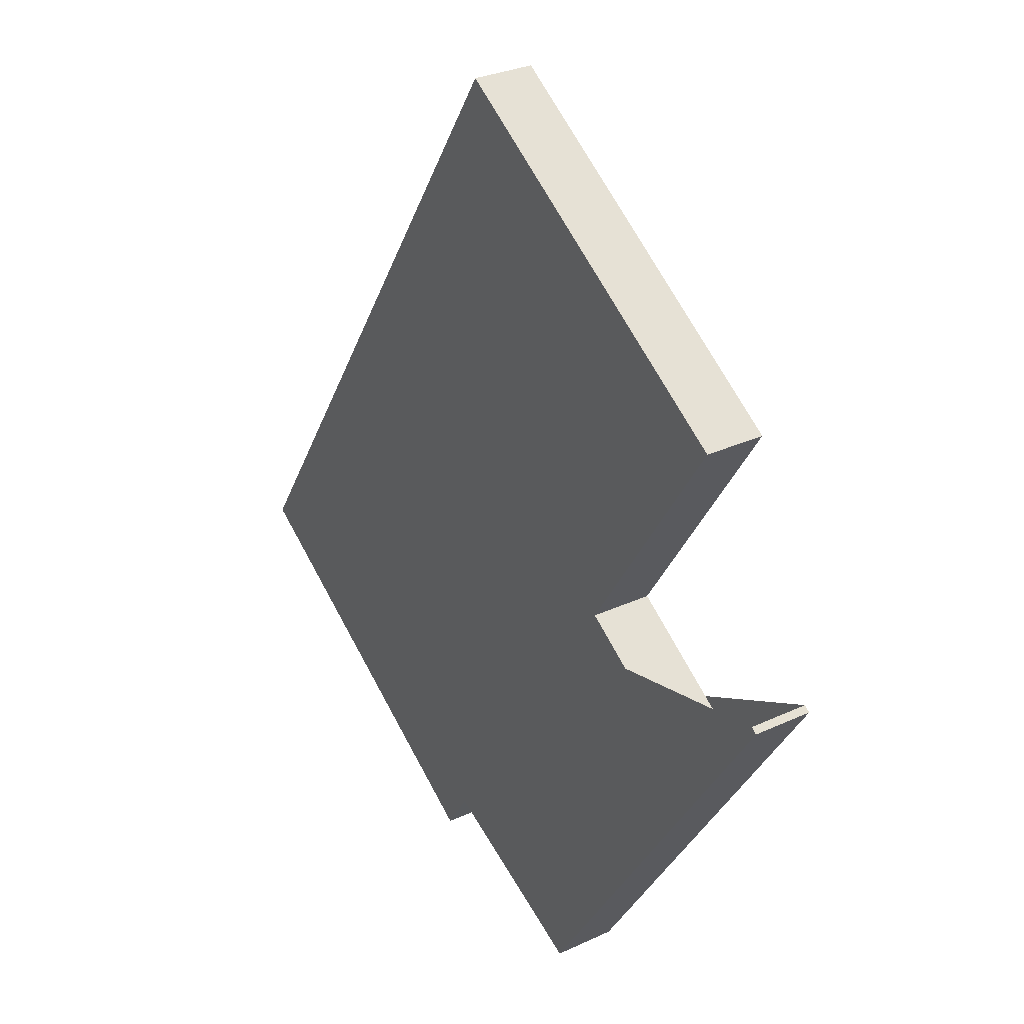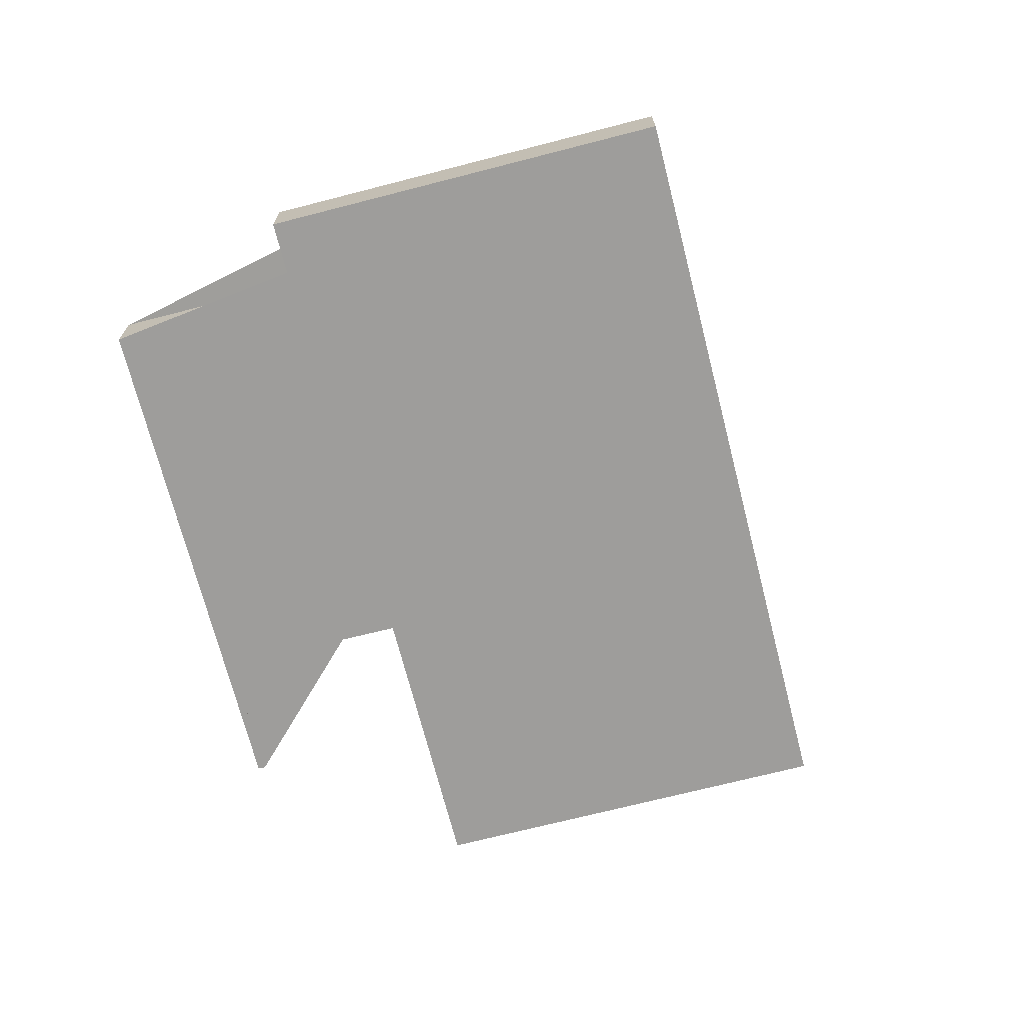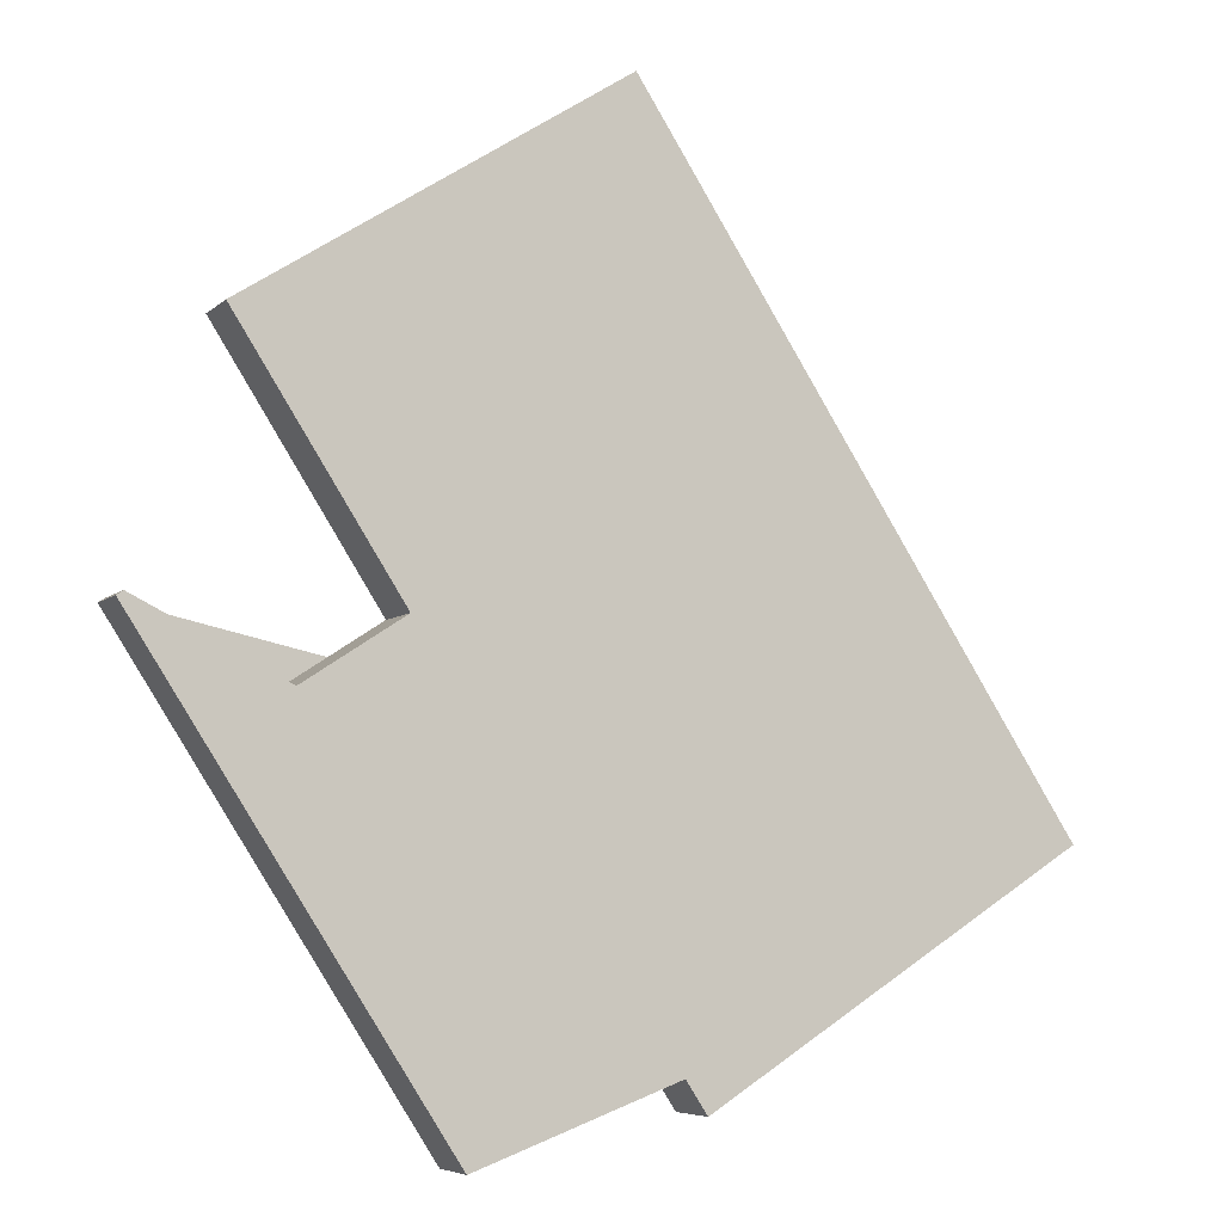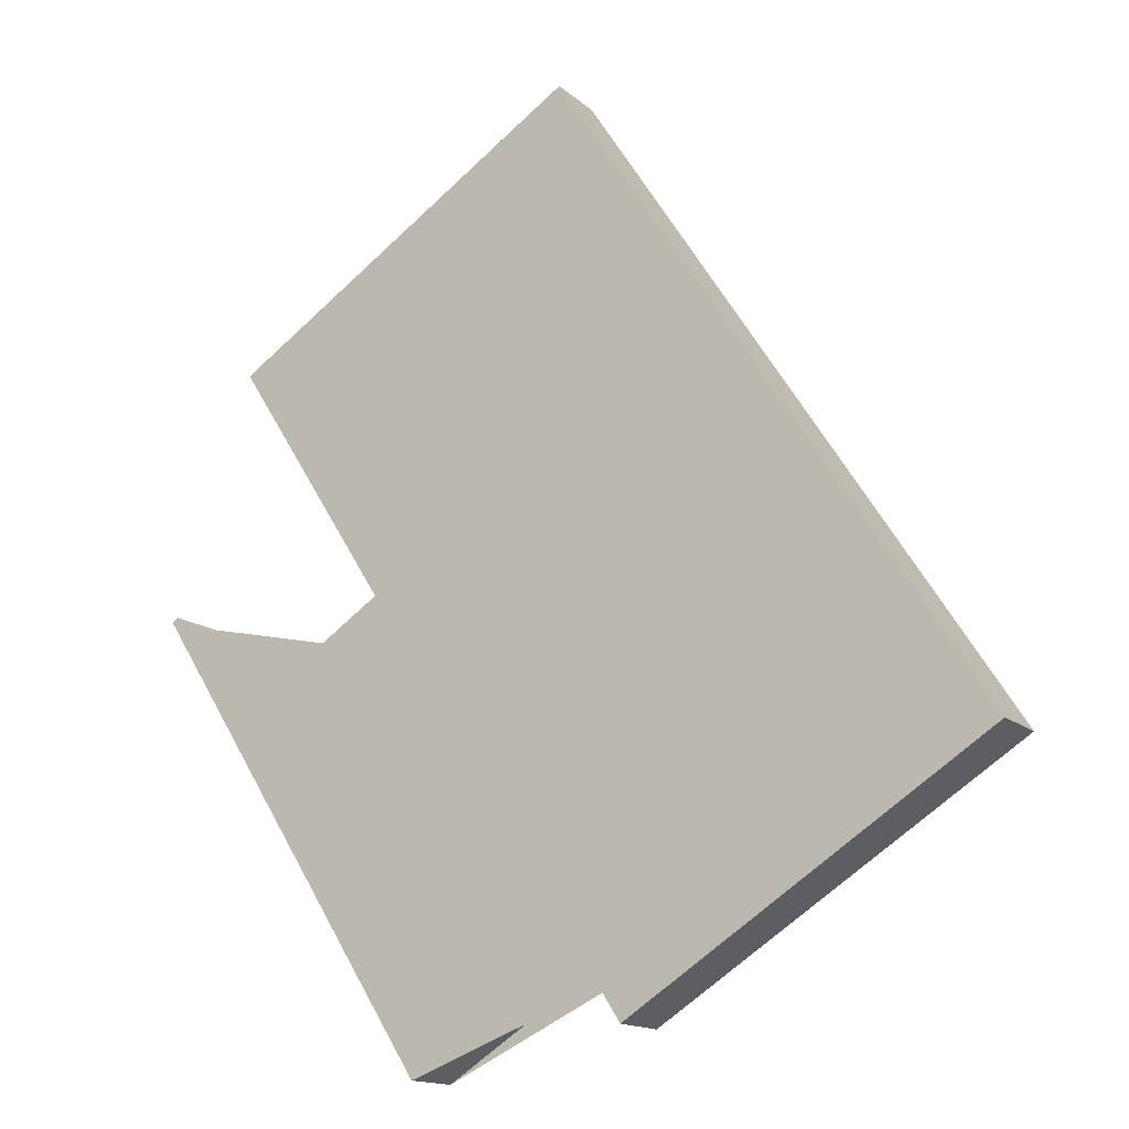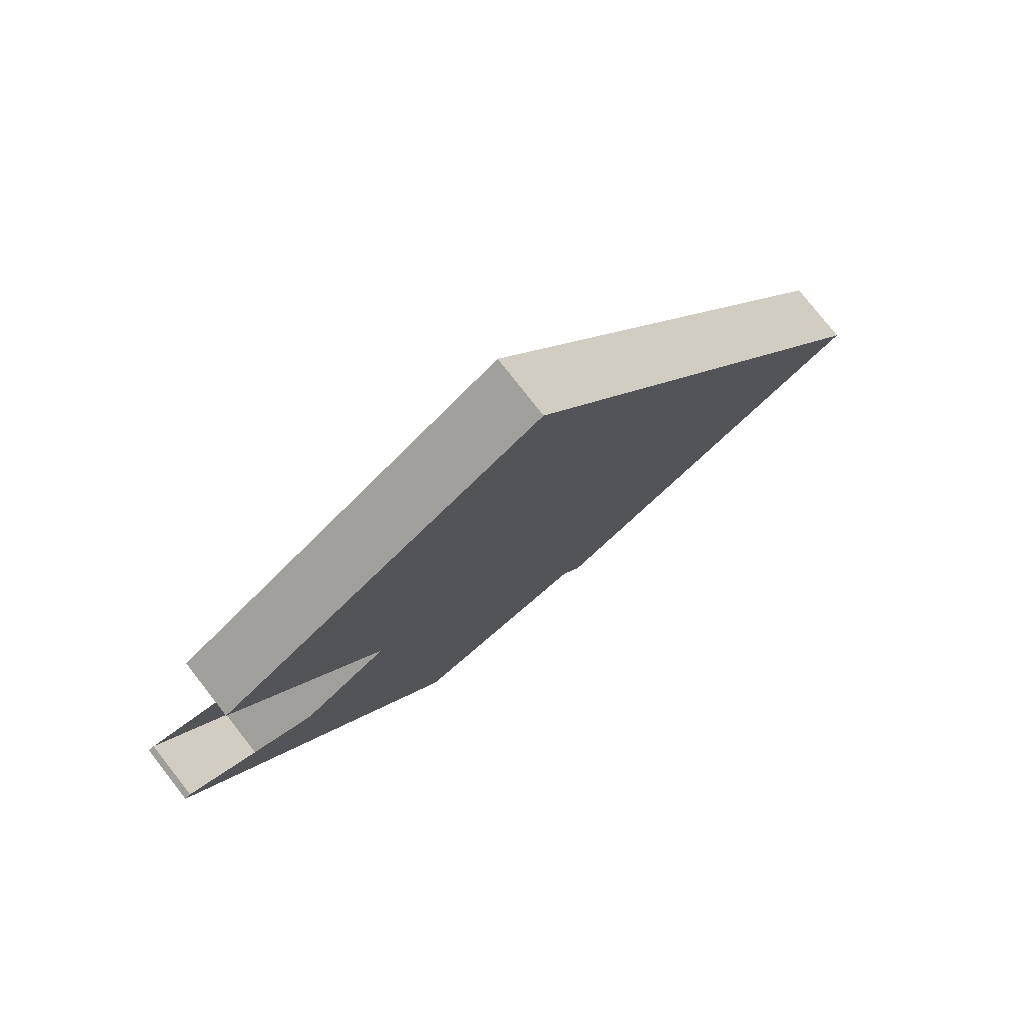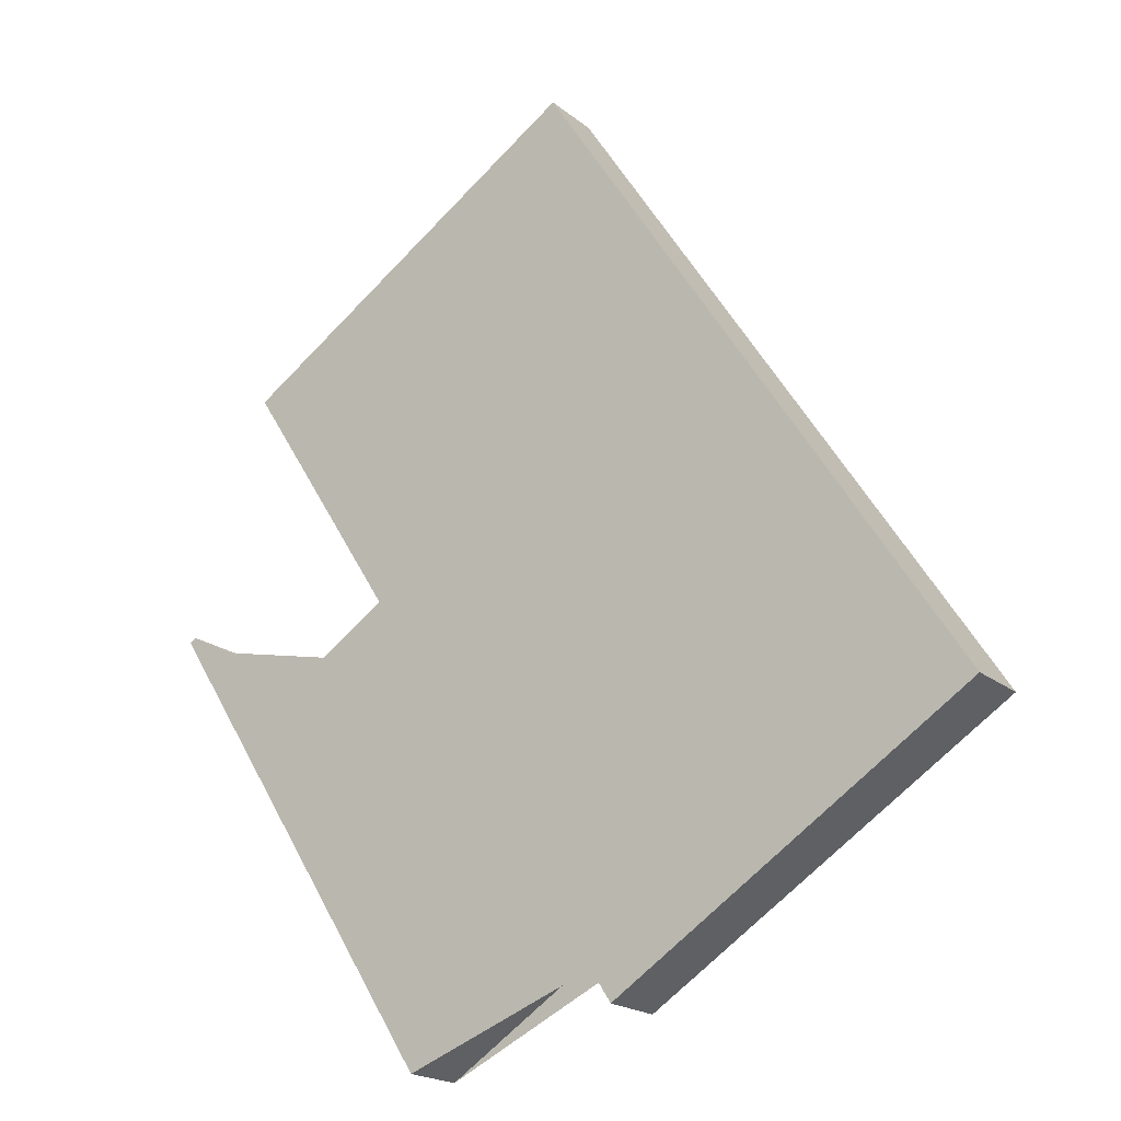
<metadata>
{"format":"obj","ext":"obj","renderer":"f3d","projection":"perspective","resolution":1024,"background":"white","views":[{"elev":30.1,"azim":-124.0,"up":"+Y"},{"elev":-70.4,"azim":47.0,"up":"+Z"},{"elev":-5.9,"azim":-23.3,"up":"+Y"},{"elev":-14.9,"azim":30.4,"up":"+Y"},{"elev":78.2,"azim":-38.1,"up":"+Y"},{"elev":-19.8,"azim":34.8,"up":"+Y"}]}
</metadata>
<code>
v -2117 -619.8 0.9065
v -2110 -629.5 0.9754
v -2116 -632.9 0.9573
v -2116 -631.9 0.9502
v -2119 -633.5 0.9417
v -2123 -626.8 0.8939
v -2123 -626.7 0.8942
v -2122 -628.4 0.9062
v -2120 -626.8 0.9142
v -2122 -623.2 0.8885
v -2110 -629.5 0.9753
v -2114 -623.9 0.9351
v -2113 -631.5 0.9648
v -2110 -629.5 0.9751
v -2110 -629.5 0.9752
v -2114 -623.9 0.9351
v -2117 -619.8 0.9065
v -2117 -619.8 0
v -2114 -623.9 0
v -2110 -629.5 0.9753
v -2110 -629.5 0.9754
v -2110 -629.5 1.11e-16
v -2110 -629.5 0
v -2116 -631.9 0.9502
v -2116 -632.9 0.9573
v -2116 -632.9 0
v -2116 -631.9 -1.11e-16
v -2119 -633.5 0.9417
v -2116 -631.9 0.9502
v -2116 -631.9 -1.11e-16
v -2119 -633.5 1.11e-16
v -2123 -626.8 0.8939
v -2119 -633.5 0.9417
v -2119 -633.5 1.11e-16
v -2123 -626.8 0
v -2123 -626.7 0.8942
v -2123 -626.8 0.8939
v -2123 -626.8 0
v -2123 -626.7 1.11e-16
v -2122 -628.4 0.9062
v -2123 -626.7 0.8942
v -2123 -626.7 1.11e-16
v -2122 -628.4 0
v -2120 -626.8 0.9142
v -2122 -628.4 0.9062
v -2122 -628.4 0
v -2120 -626.8 0
v -2122 -623.2 0.8885
v -2120 -626.8 0.9142
v -2120 -626.8 0
v -2122 -623.2 -1.11e-16
v -2117 -619.8 0.9065
v -2122 -623.2 0.8885
v -2122 -623.2 -1.11e-16
v -2117 -619.8 0
v -2113 -631.5 0.9648
v -2110 -629.5 0.9753
v -2110 -629.5 0
v -2113 -631.5 -1.11e-16
v -2110 -629.5 0.9752
v -2114 -623.9 0.9351
v -2114 -623.9 0
v -2110 -629.5 0
v -2116 -632.9 0.9573
v -2113 -631.5 0.9648
v -2113 -631.5 -1.11e-16
v -2116 -632.9 0
v -2110 -629.5 0.9754
v -2110 -629.5 0.9752
v -2110 -629.5 0
v -2110 -629.5 1.11e-16
v -2117 -619.8 0
v -2110 -629.5 0
v -2116 -632.9 0
v -2116 -631.9 0
v -2119 -633.5 0
v -2123 -626.8 0
v -2123 -626.7 0
v -2122 -628.4 0
v -2120 -626.8 0
v -2122 -623.2 0
f 15 2 11 14
f 14 11 13
f 13 3 4 5 6 7 8 9 10 1 12 14
f 14 12 15
f 17 18 19 16
f 21 22 23 20
f 25 26 27 24
f 29 30 31 28
f 33 34 35 32
f 37 38 39 36
f 41 42 43 40
f 45 46 47 44
f 49 50 51 48
f 53 54 55 52
f 57 58 59 56
f 61 62 63 60
f 65 66 67 64
f 69 70 71 68
f 73 74 75 76 77 78 79 80 81 72

</code>
